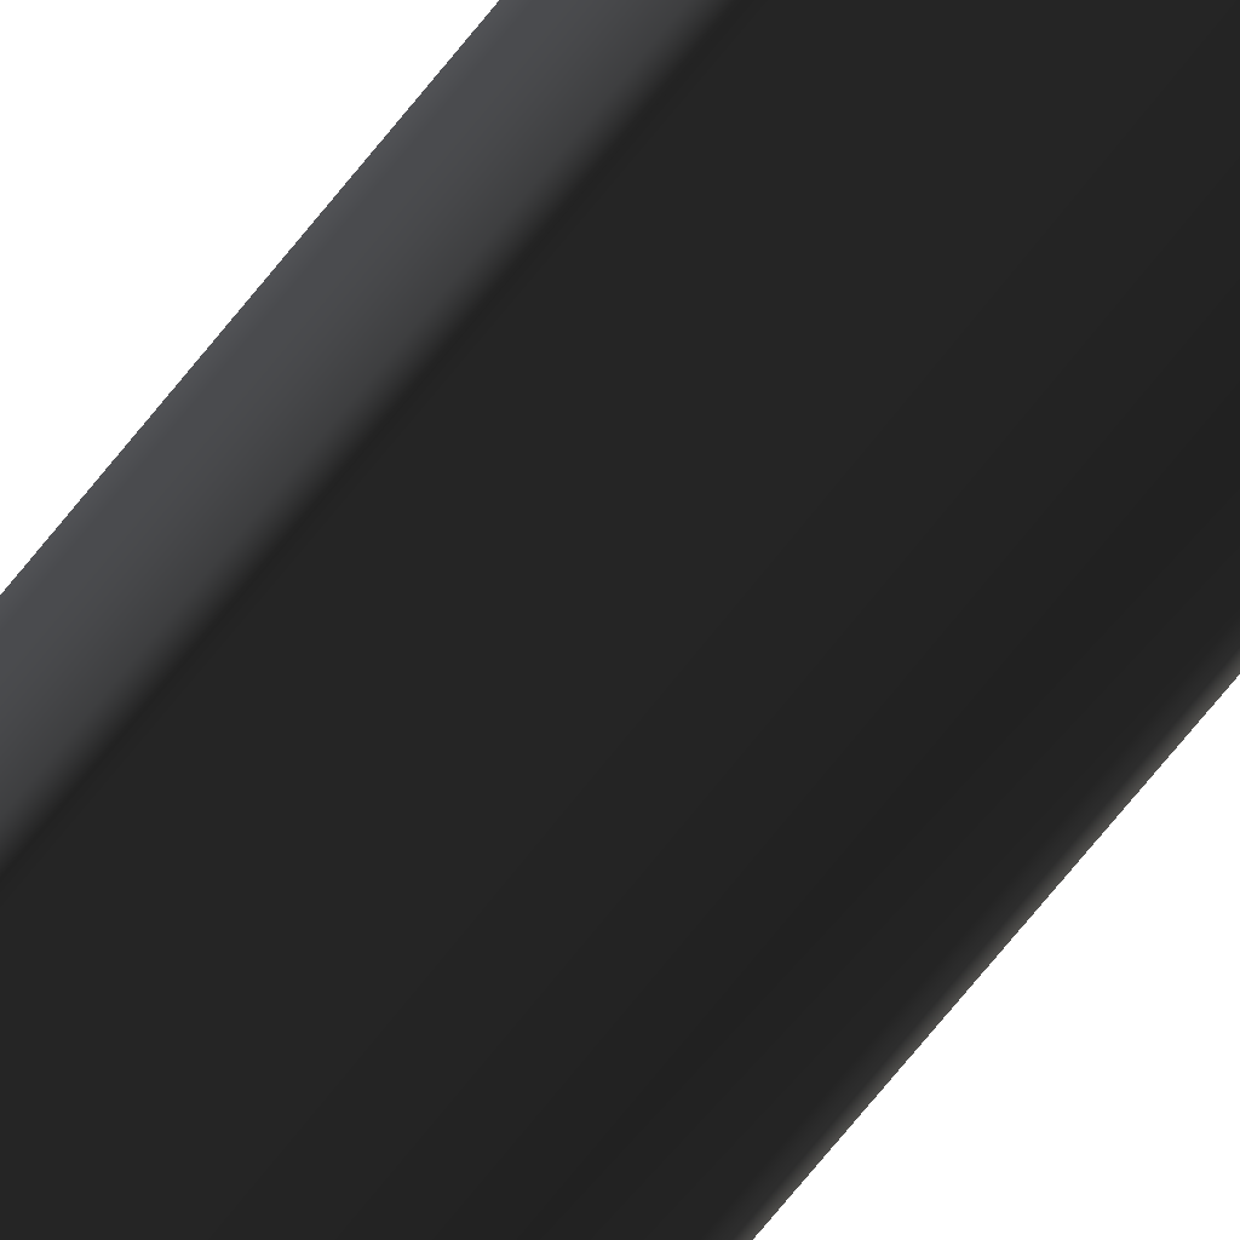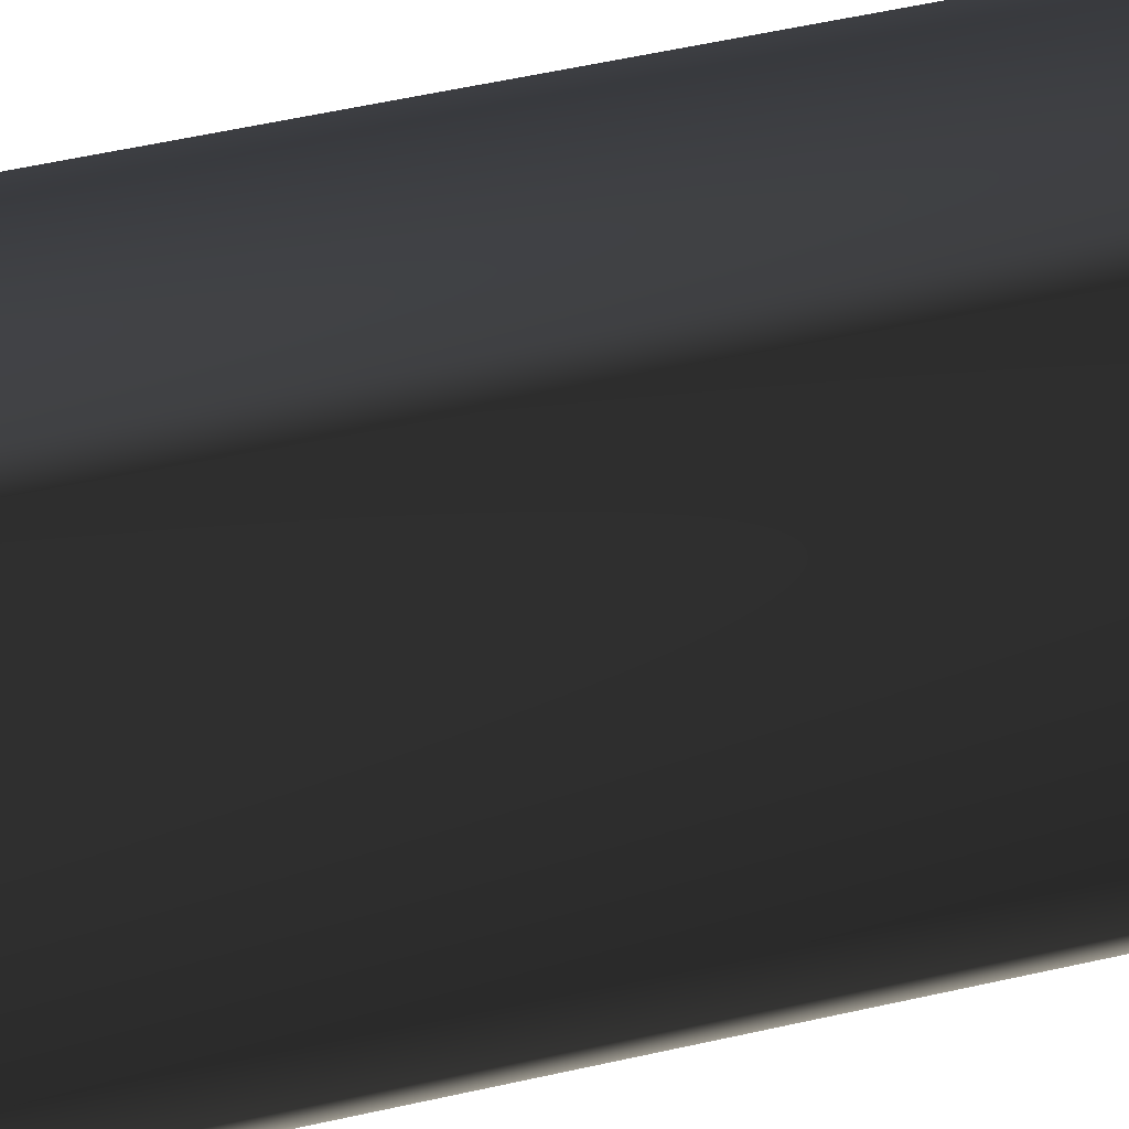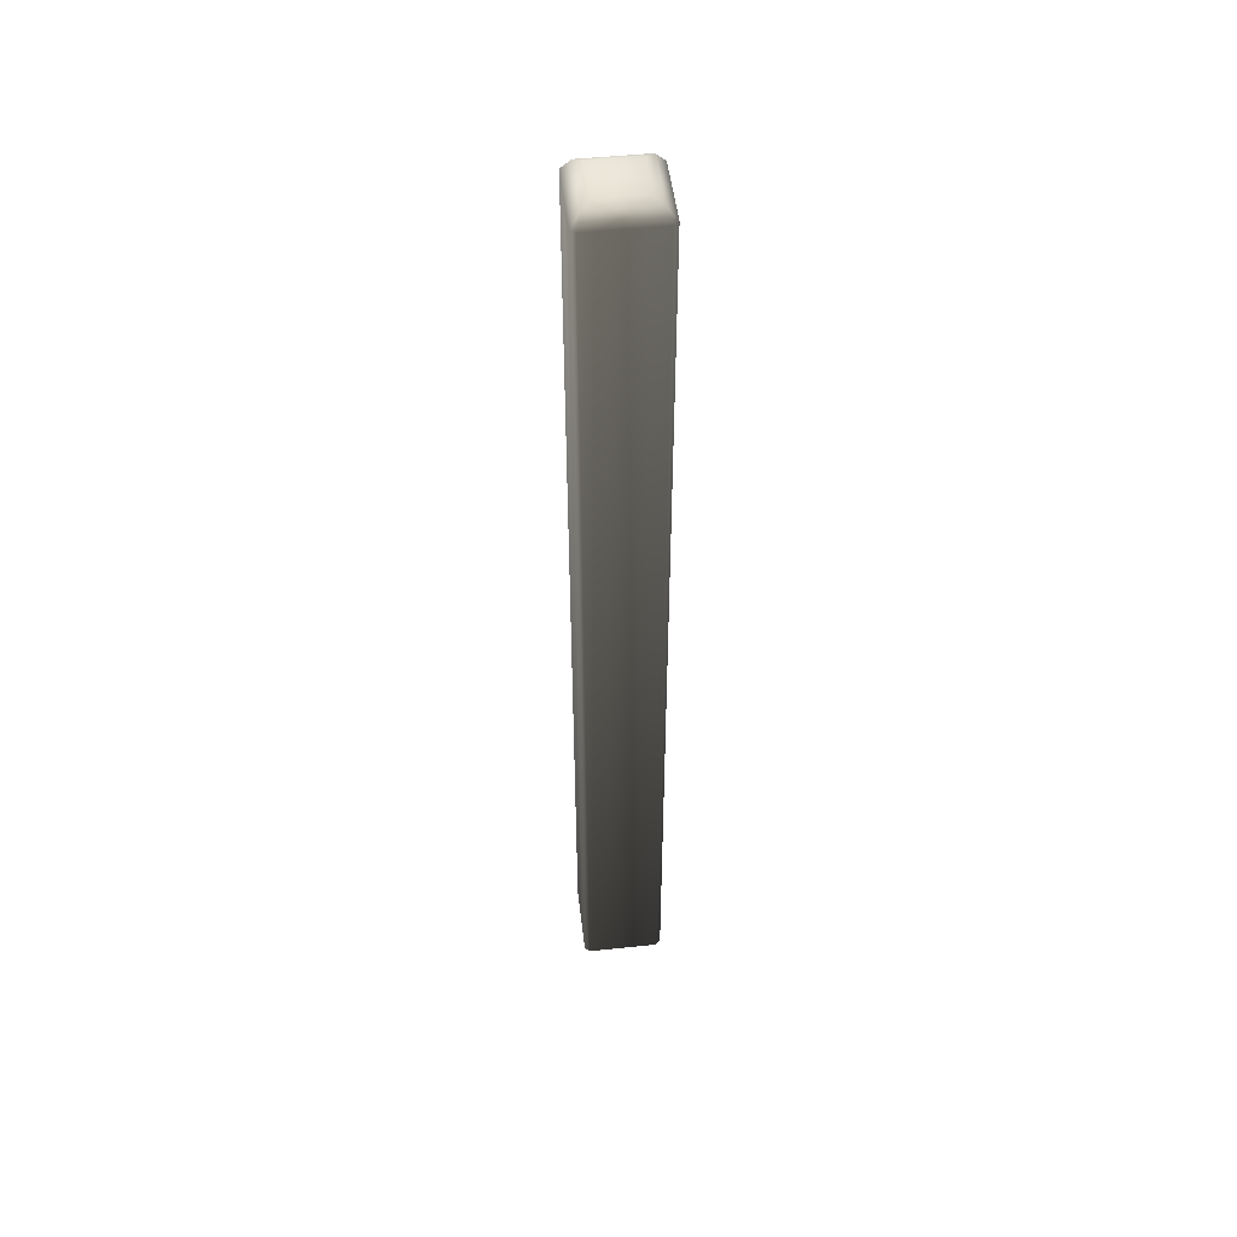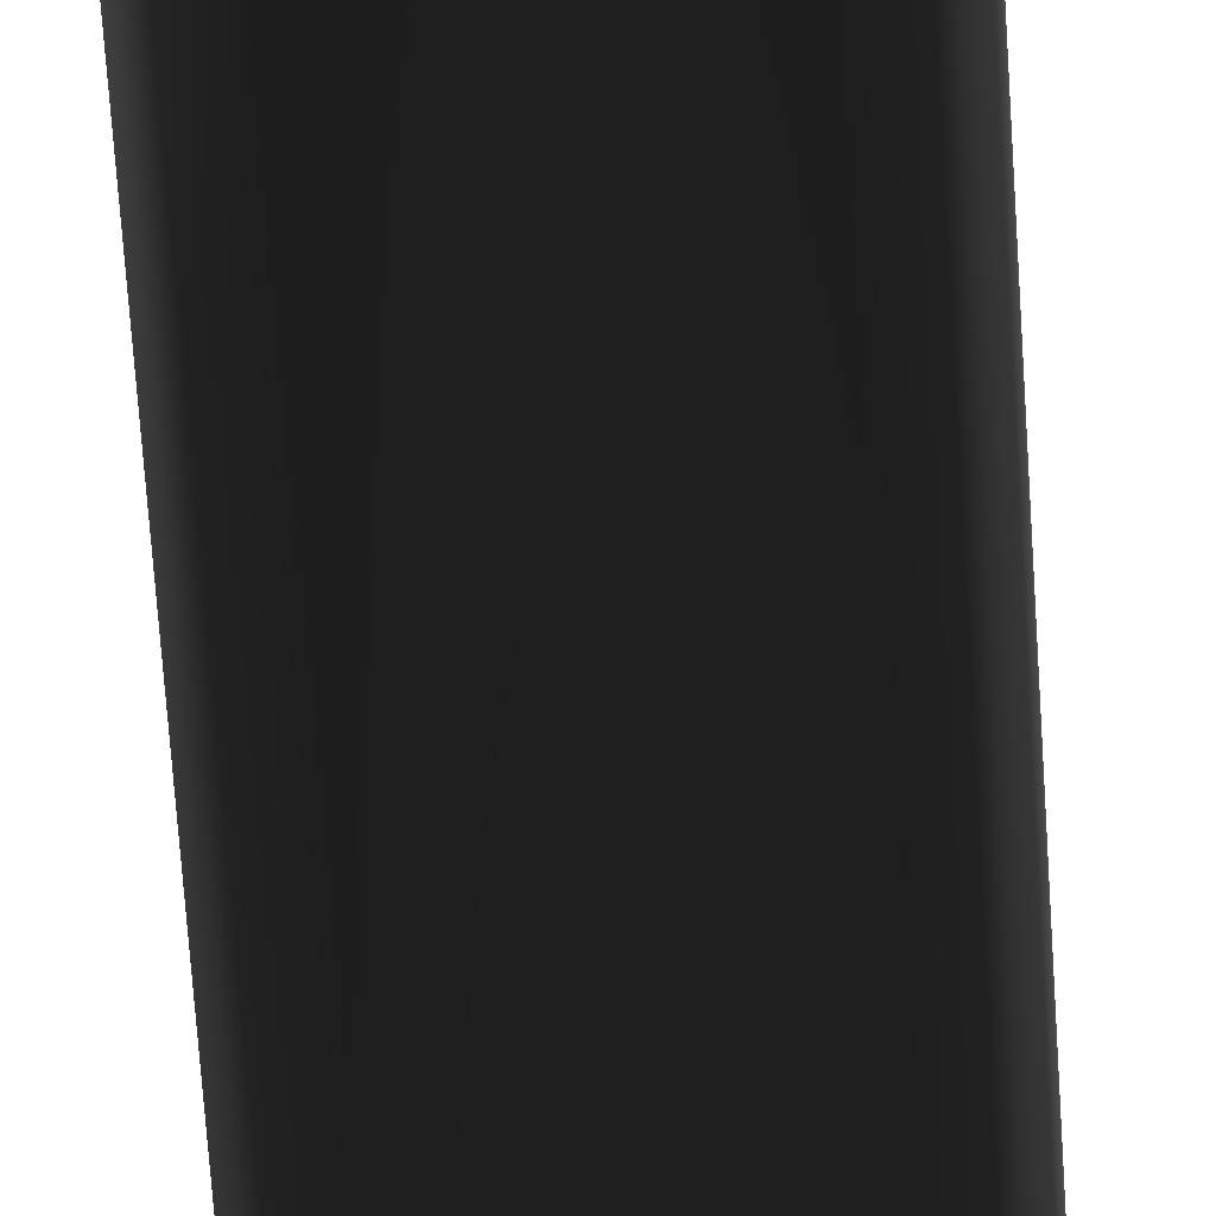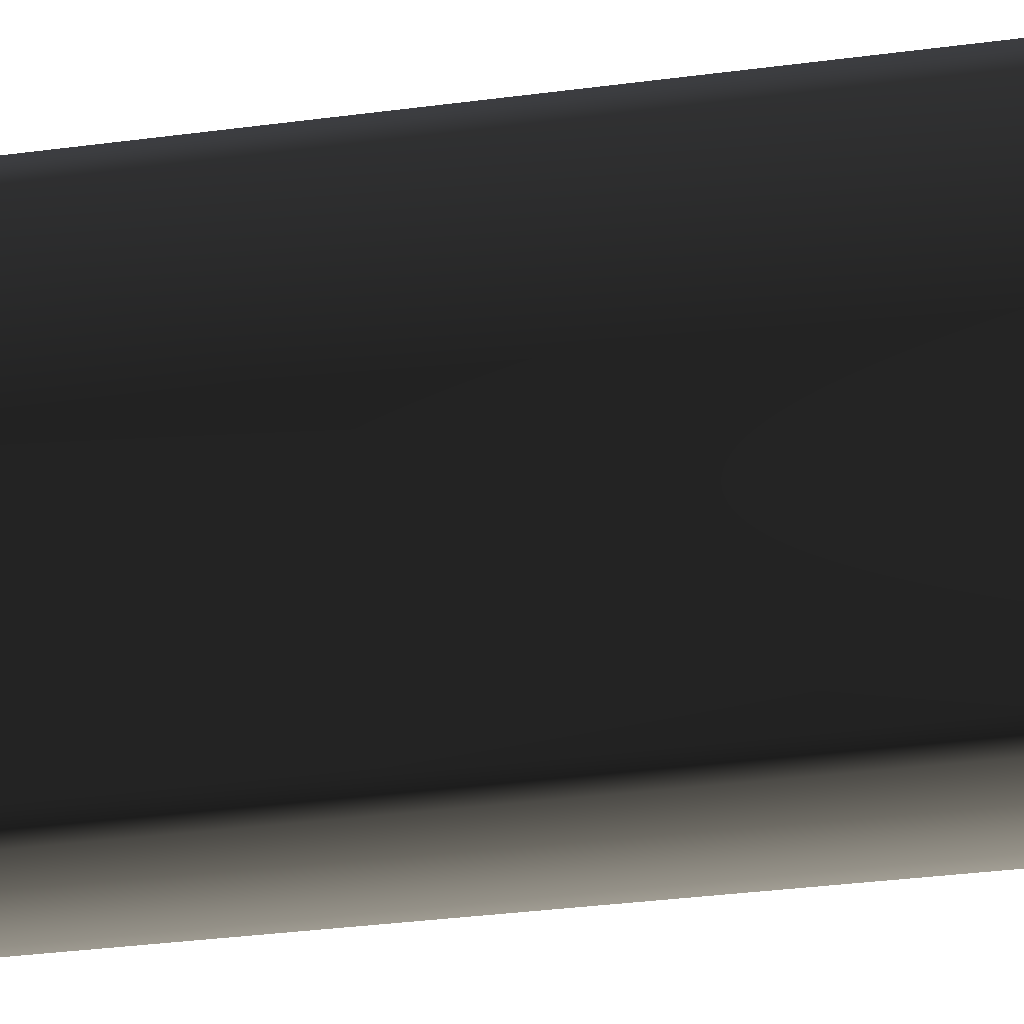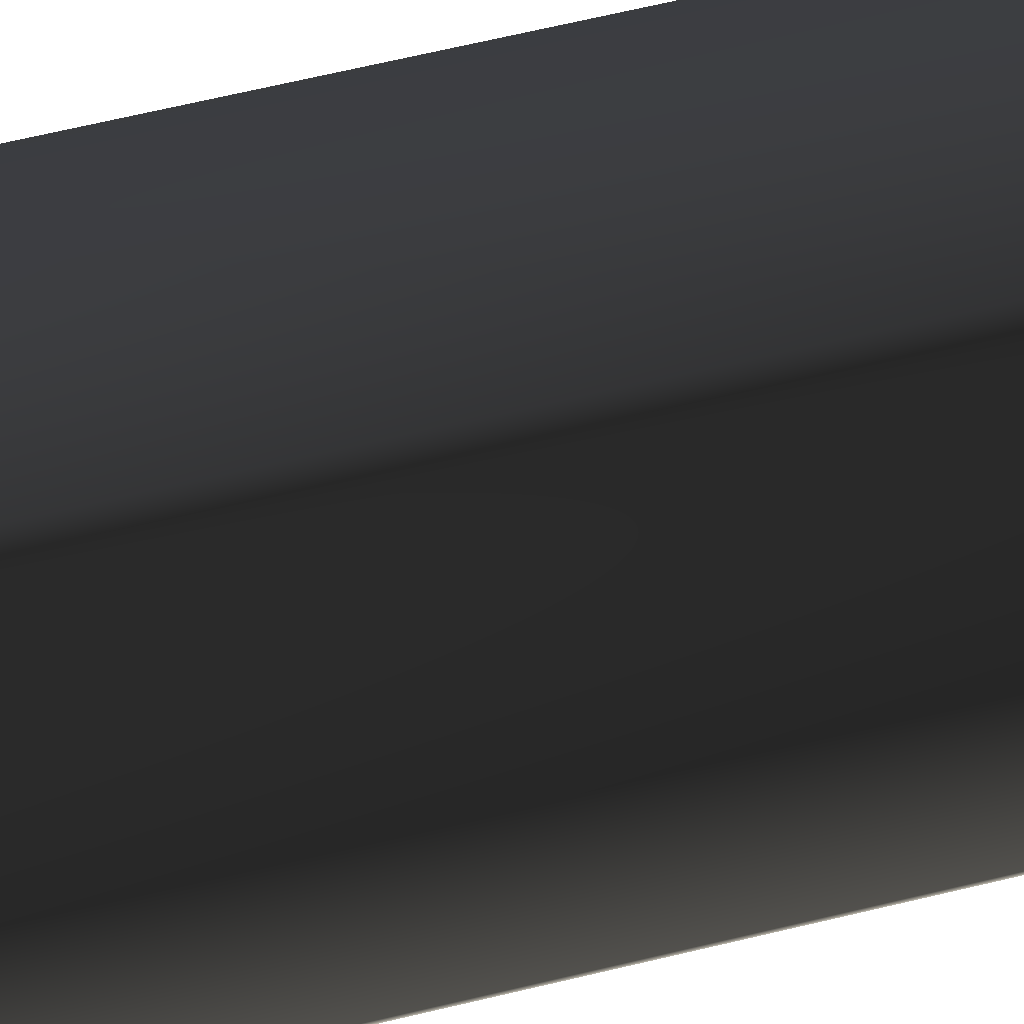
<metadata>
{"format":"obj","ext":"obj","renderer":"f3d","projection":"perspective","resolution":1024,"background":"white","views":[{"elev":-71.1,"azim":-38.8,"up":"+Z"},{"elev":20.9,"azim":-118.7,"up":"+Z"},{"elev":49.1,"azim":173.4,"up":"+Y"},{"elev":-45.2,"azim":2.9,"up":"+Z"},{"elev":-9.9,"azim":-59.7,"up":"+Z"},{"elev":34.9,"azim":-111.1,"up":"+Z"}]}
</metadata>
<code>
o plank_fence_column
v 0.09448 2.395 -0.09351
v 0.09448 2.395 0.0835
v 0.09448 0.005153 0.0835
v 0.09448 0.005153 -0.09351
v 0.0824 2.395 -0.1045
v 0.0824 0.005153 -0.1045
v -0.09351 2.395 -0.1045
v -0.09351 0.005153 -0.1045
v -0.1056 2.395 -0.09351
v -0.1056 0.005153 -0.09351
v -0.1056 2.395 0.0835
v -0.1056 0.005153 0.0835
v -0.09351 2.395 0.09448
v -0.09351 0.005153 0.09448
v 0.0824 2.395 0.09448
v 0.0824 0.005153 0.09448
v 0.09448 2.395 0.0835
v 0.09448 0.005153 0.0835
v 0.07141 2.423 -0.08252
v 0.09448 2.395 -0.09351
v 0.0824 2.395 -0.1045
v -0.09351 2.395 -0.1045
v 0.07141 2.423 0.07251
v 0.09448 2.395 0.0835
v 0.0824 2.395 0.09448
v -0.08252 2.423 -0.08252
v -0.1056 2.395 -0.09351
v -0.1056 2.395 0.0835
v -0.08252 2.423 0.07251
v -0.09351 2.395 0.09448
v 0.05139 2.434 -0.06152
v 0.05139 2.434 0.05151
v -0.06262 2.434 0.05151
v -0.06262 2.434 -0.06152
f 1 2 3
f 4 1 3
f 1 4 5
f 4 6 5
f 7 5 6
f 8 7 6
f 9 7 8
f 10 9 8
f 11 9 10
f 12 11 10
f 13 11 12
f 14 13 12
f 15 13 14
f 16 15 14
f 17 15 16
f 18 17 16
f 19 20 21
f 21 22 19
f 20 19 23
f 24 20 23
f 23 25 24
f 22 26 19
f 26 22 27
f 27 28 26
f 25 23 29
f 28 29 26
f 30 25 29
f 29 28 30
f 19 26 31
f 23 19 32
f 19 31 32
f 23 32 33
f 29 23 33
f 33 32 31
f 26 34 31
f 26 29 34
f 34 33 31
f 29 33 34

</code>
